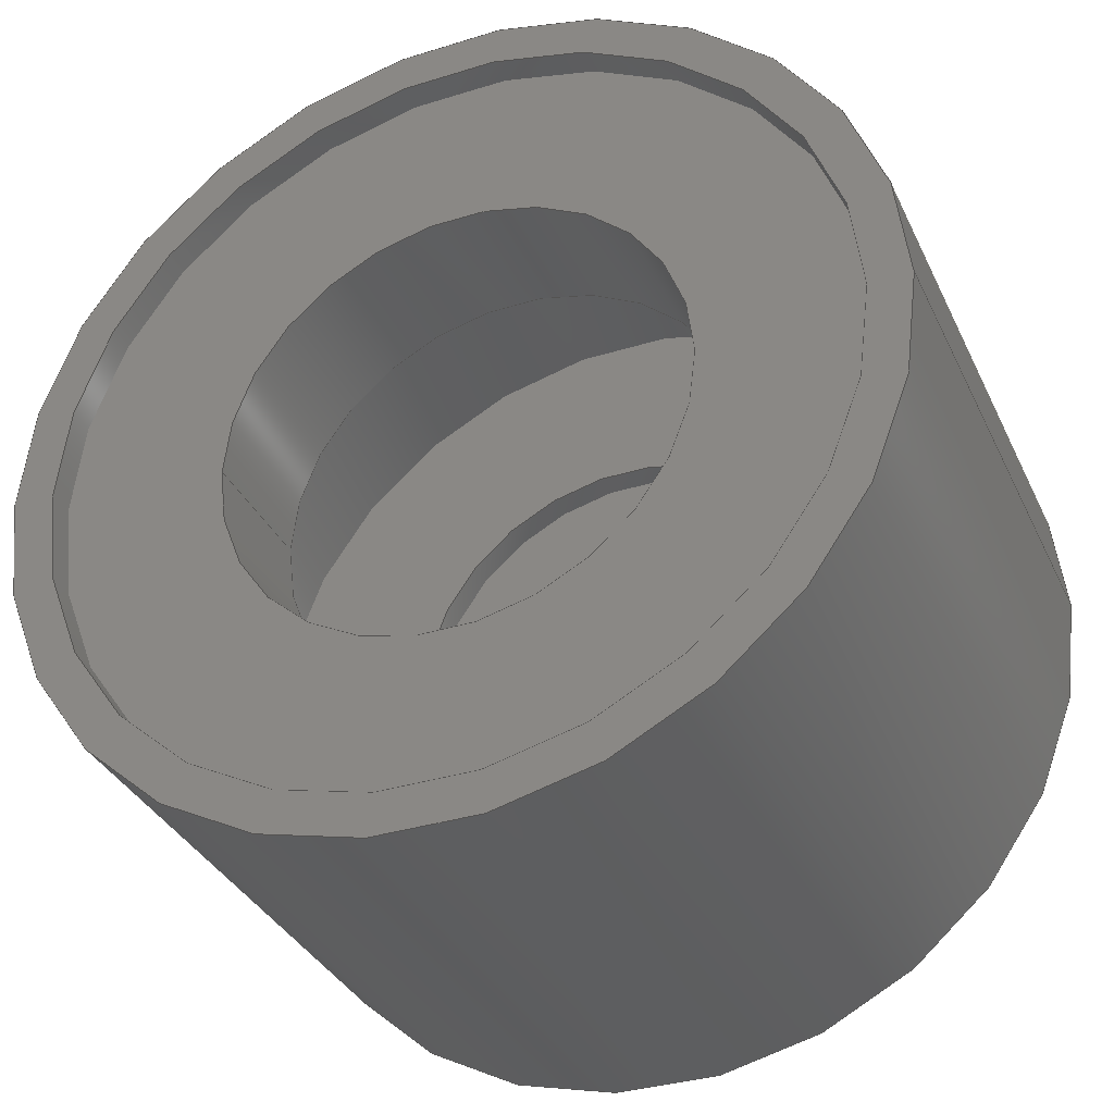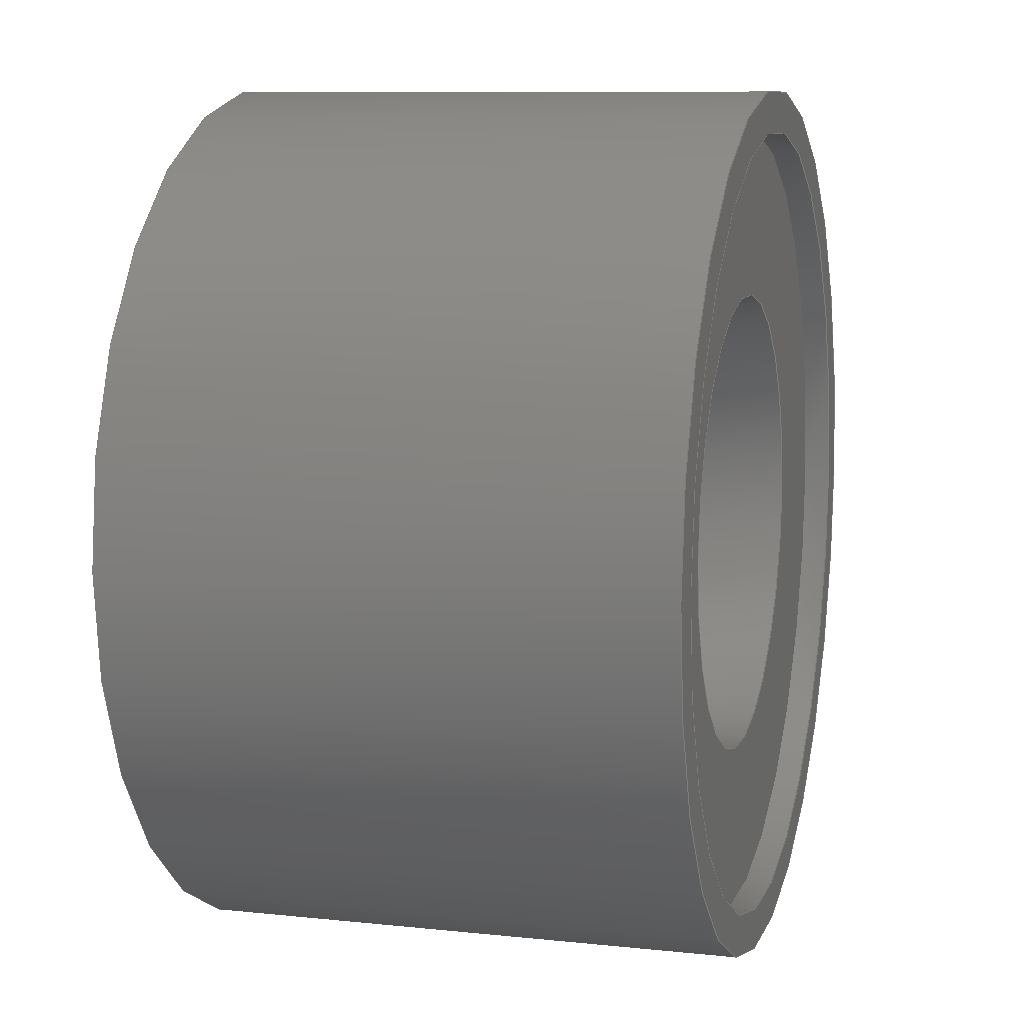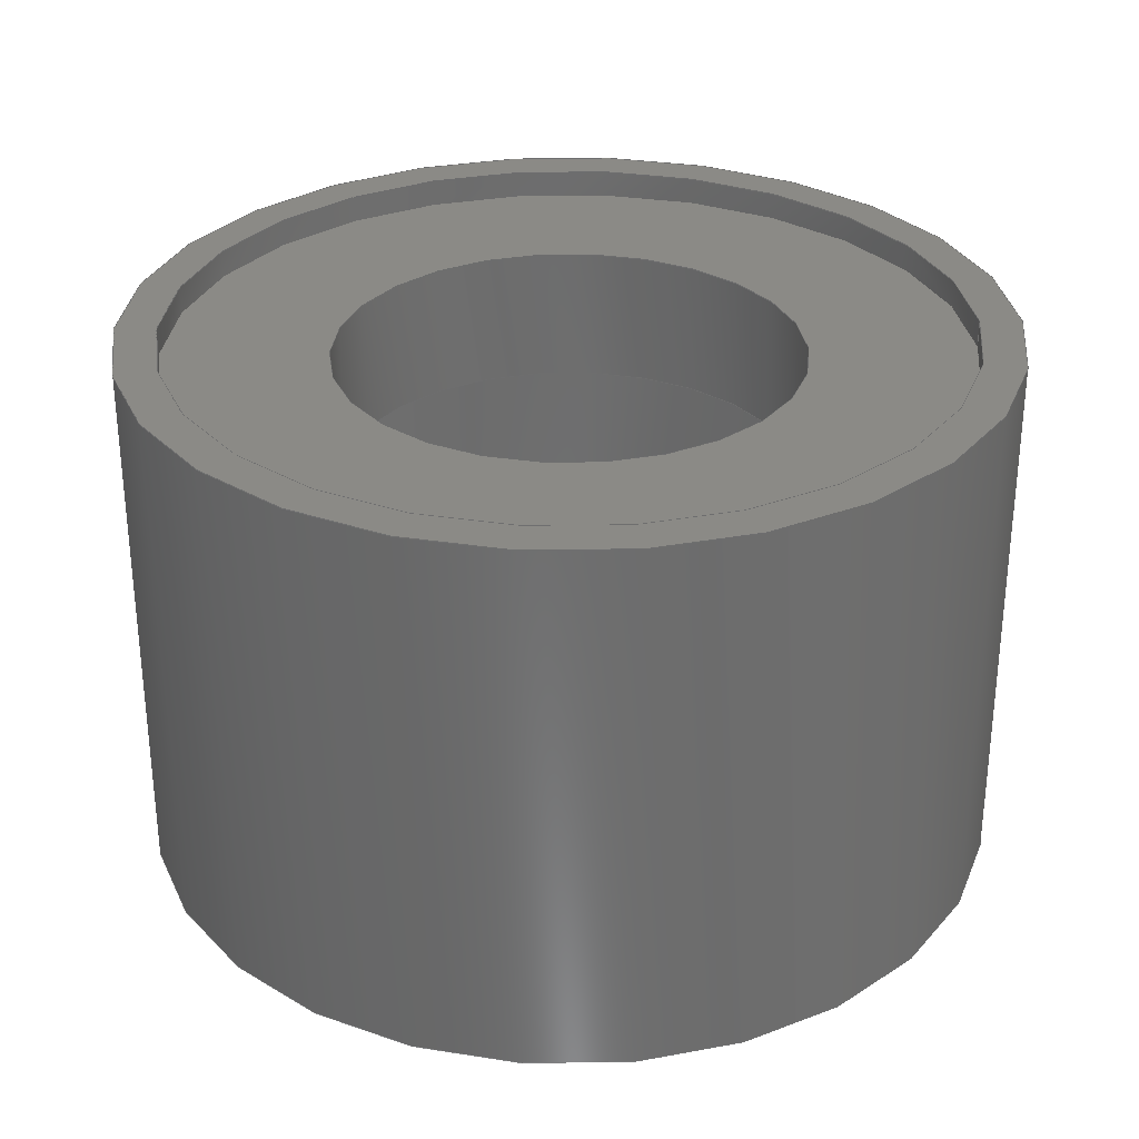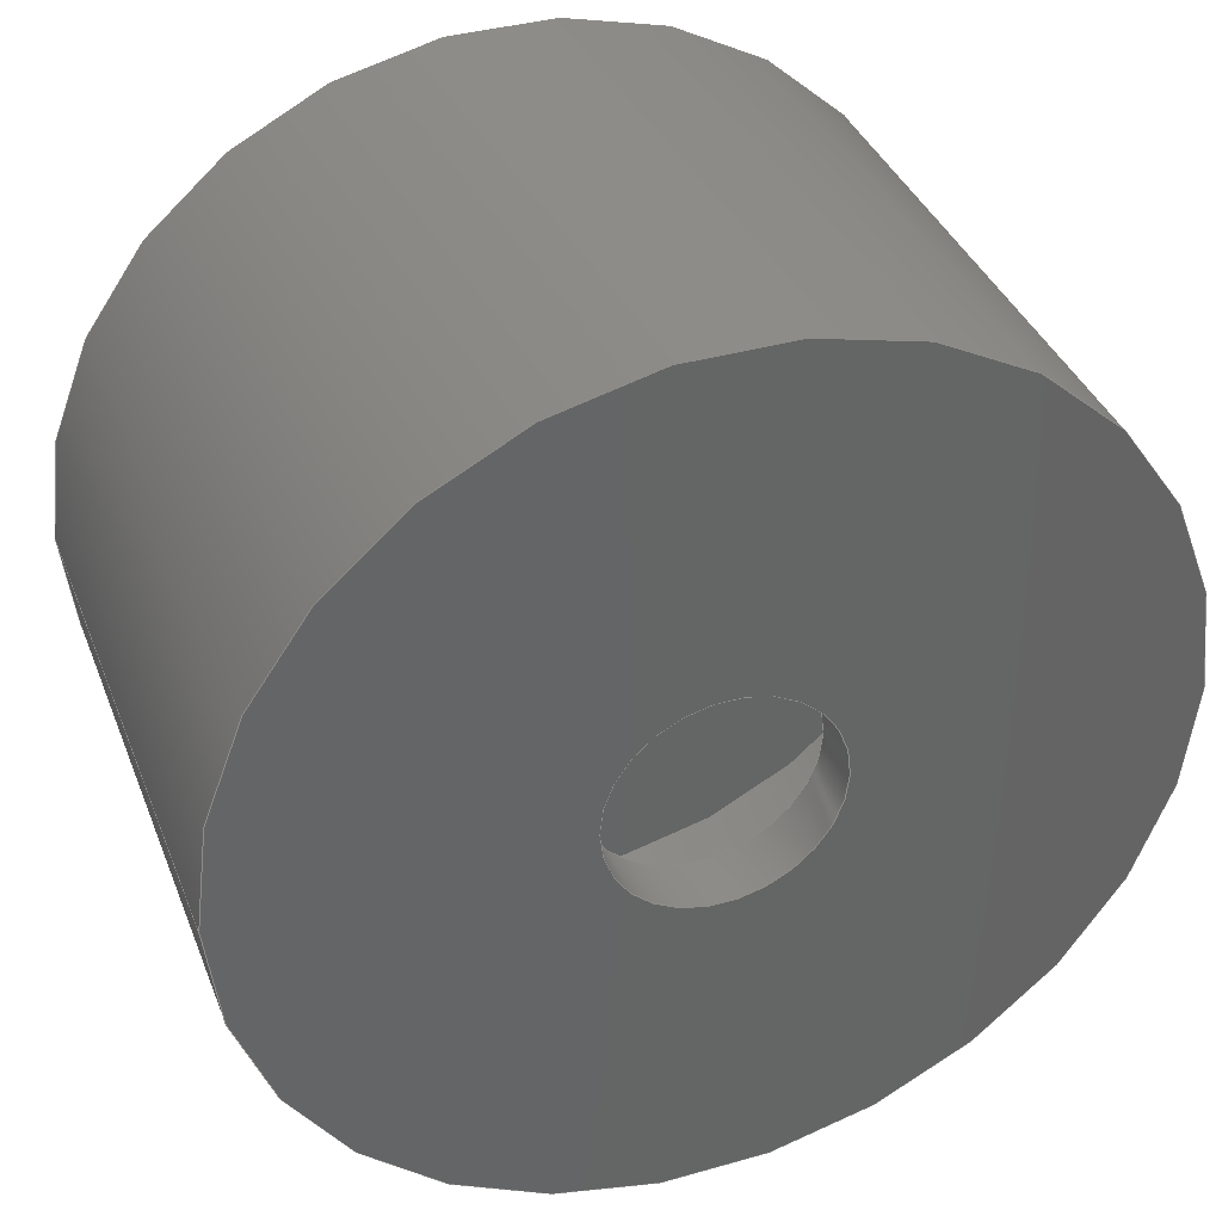
<metadata>
{"format":"step","ext":"step","renderer":"f3d","projection":"perspective","resolution":1024,"background":"white","views":[{"elev":-34.6,"azim":-157.4,"up":"+Z"},{"elev":9.2,"azim":105.8,"up":"+Z"},{"elev":30.4,"azim":-1.1,"up":"+Y"},{"elev":37.6,"azim":-20.0,"up":"+Z"}]}
</metadata>
<code>
ISO-10303-21;
DATA;
#1=MECHANICAL_DESIGN_GEOMETRIC_PRESENTATION_REPRESENTATION('',(#4),#296);
#2=SHAPE_REPRESENTATION_RELATIONSHIP('SRR','None',#303,#3);
#3=ADVANCED_BREP_SHAPE_REPRESENTATION('',(#5),#295);
#4=STYLED_ITEM('',(#312),#5);
#5=MANIFOLD_SOLID_BREP('Body1',#156);
#6=FACE_BOUND('',#32,.T.);
#7=FACE_BOUND('',#34,.T.);
#8=FACE_BOUND('',#37,.T.);
#9=FACE_BOUND('',#42,.T.);
#10=FACE_BOUND('',#45,.T.);
#11=FACE_BOUND('',#47,.T.);
#12=PLANE('',#173);
#13=PLANE('',#175);
#14=PLANE('',#180);
#15=PLANE('',#188);
#16=PLANE('',#192);
#17=PLANE('',#193);
#18=FACE_OUTER_BOUND('',#30,.T.);
#19=FACE_OUTER_BOUND('',#31,.T.);
#20=FACE_OUTER_BOUND('',#33,.T.);
#21=FACE_OUTER_BOUND('',#35,.T.);
#22=FACE_OUTER_BOUND('',#36,.T.);
#23=FACE_OUTER_BOUND('',#38,.T.);
#24=FACE_OUTER_BOUND('',#39,.T.);
#25=FACE_OUTER_BOUND('',#40,.T.);
#26=FACE_OUTER_BOUND('',#41,.T.);
#27=FACE_OUTER_BOUND('',#43,.T.);
#28=FACE_OUTER_BOUND('',#44,.T.);
#29=FACE_OUTER_BOUND('',#46,.T.);
#30=EDGE_LOOP('',(#102,#103,#104,#105));
#31=EDGE_LOOP('',(#106));
#32=EDGE_LOOP('',(#107));
#33=EDGE_LOOP('',(#108));
#34=EDGE_LOOP('',(#109));
#35=EDGE_LOOP('',(#110,#111,#112,#113));
#36=EDGE_LOOP('',(#114));
#37=EDGE_LOOP('',(#115));
#38=EDGE_LOOP('',(#116,#117,#118,#119));
#39=EDGE_LOOP('',(#120,#121,#122,#123));
#40=EDGE_LOOP('',(#124,#125,#126,#127));
#41=EDGE_LOOP('',(#128));
#42=EDGE_LOOP('',(#129));
#43=EDGE_LOOP('',(#130,#131,#132,#133));
#44=EDGE_LOOP('',(#134));
#45=EDGE_LOOP('',(#135));
#46=EDGE_LOOP('',(#136));
#47=EDGE_LOOP('',(#137));
#48=LINE('',#255,#54);
#49=LINE('',#268,#55);
#50=LINE('',#272,#56);
#51=LINE('',#276,#57);
#52=LINE('',#282,#58);
#53=LINE('',#289,#59);
#54=VECTOR('',#200,0.29);
#55=VECTOR('',#217,0.17);
#56=VECTOR('',#222,0.295);
#57=VECTOR('',#227,0.32);
#58=VECTOR('',#234,0.17);
#59=VECTOR('',#243,0.08);
#60=CIRCLE('',#171,0.29);
#61=CIRCLE('',#172,0.29);
#62=CIRCLE('',#174,0.32);
#63=CIRCLE('',#176,0.295);
#64=CIRCLE('',#177,0.17);
#65=CIRCLE('',#179,0.17);
#66=CIRCLE('',#182,0.295);
#67=CIRCLE('',#184,0.32);
#68=CIRCLE('',#186,0.17);
#69=CIRCLE('',#187,0.17);
#70=CIRCLE('',#190,0.08);
#71=CIRCLE('',#191,0.08);
#72=VERTEX_POINT('',#252);
#73=VERTEX_POINT('',#254);
#74=VERTEX_POINT('',#258);
#75=VERTEX_POINT('',#261);
#76=VERTEX_POINT('',#263);
#77=VERTEX_POINT('',#266);
#78=VERTEX_POINT('',#271);
#79=VERTEX_POINT('',#275);
#80=VERTEX_POINT('',#279);
#81=VERTEX_POINT('',#281);
#82=VERTEX_POINT('',#286);
#83=VERTEX_POINT('',#288);
#84=EDGE_CURVE('',#72,#72,#60,.T.);
#85=EDGE_CURVE('',#72,#73,#48,.T.);
#86=EDGE_CURVE('',#73,#73,#61,.T.);
#87=EDGE_CURVE('',#74,#74,#62,.T.);
#88=EDGE_CURVE('',#75,#75,#63,.T.);
#89=EDGE_CURVE('',#76,#76,#64,.T.);
#90=EDGE_CURVE('',#77,#77,#65,.T.);
#91=EDGE_CURVE('',#77,#76,#49,.T.);
#92=EDGE_CURVE('',#75,#78,#50,.T.);
#93=EDGE_CURVE('',#78,#78,#66,.T.);
#94=EDGE_CURVE('',#74,#79,#51,.T.);
#95=EDGE_CURVE('',#79,#79,#67,.T.);
#96=EDGE_CURVE('',#80,#80,#68,.T.);
#97=EDGE_CURVE('',#80,#81,#52,.T.);
#98=EDGE_CURVE('',#81,#81,#69,.T.);
#99=EDGE_CURVE('',#82,#82,#70,.T.);
#100=EDGE_CURVE('',#82,#83,#53,.T.);
#101=EDGE_CURVE('',#83,#83,#71,.T.);
#102=ORIENTED_EDGE('',*,*,#84,.F.);
#103=ORIENTED_EDGE('',*,*,#85,.T.);
#104=ORIENTED_EDGE('',*,*,#86,.F.);
#105=ORIENTED_EDGE('',*,*,#85,.F.);
#106=ORIENTED_EDGE('',*,*,#87,.T.);
#107=ORIENTED_EDGE('',*,*,#84,.T.);
#108=ORIENTED_EDGE('',*,*,#88,.T.);
#109=ORIENTED_EDGE('',*,*,#89,.F.);
#110=ORIENTED_EDGE('',*,*,#90,.F.);
#111=ORIENTED_EDGE('',*,*,#91,.T.);
#112=ORIENTED_EDGE('',*,*,#89,.T.);
#113=ORIENTED_EDGE('',*,*,#91,.F.);
#114=ORIENTED_EDGE('',*,*,#86,.T.);
#115=ORIENTED_EDGE('',*,*,#90,.T.);
#116=ORIENTED_EDGE('',*,*,#88,.F.);
#117=ORIENTED_EDGE('',*,*,#92,.T.);
#118=ORIENTED_EDGE('',*,*,#93,.F.);
#119=ORIENTED_EDGE('',*,*,#92,.F.);
#120=ORIENTED_EDGE('',*,*,#87,.F.);
#121=ORIENTED_EDGE('',*,*,#94,.T.);
#122=ORIENTED_EDGE('',*,*,#95,.T.);
#123=ORIENTED_EDGE('',*,*,#94,.F.);
#124=ORIENTED_EDGE('',*,*,#96,.F.);
#125=ORIENTED_EDGE('',*,*,#97,.T.);
#126=ORIENTED_EDGE('',*,*,#98,.F.);
#127=ORIENTED_EDGE('',*,*,#97,.F.);
#128=ORIENTED_EDGE('',*,*,#93,.T.);
#129=ORIENTED_EDGE('',*,*,#96,.T.);
#130=ORIENTED_EDGE('',*,*,#99,.F.);
#131=ORIENTED_EDGE('',*,*,#100,.T.);
#132=ORIENTED_EDGE('',*,*,#101,.T.);
#133=ORIENTED_EDGE('',*,*,#100,.F.);
#134=ORIENTED_EDGE('',*,*,#98,.T.);
#135=ORIENTED_EDGE('',*,*,#99,.T.);
#136=ORIENTED_EDGE('',*,*,#95,.F.);
#137=ORIENTED_EDGE('',*,*,#101,.F.);
#138=CYLINDRICAL_SURFACE('',#170,0.29);
#139=CYLINDRICAL_SURFACE('',#178,0.17);
#140=CYLINDRICAL_SURFACE('',#181,0.295);
#141=CYLINDRICAL_SURFACE('',#183,0.32);
#142=CYLINDRICAL_SURFACE('',#185,0.17);
#143=CYLINDRICAL_SURFACE('',#189,0.08);
#144=ADVANCED_FACE('',(#18),#138,.F.);
#145=ADVANCED_FACE('',(#19,#6),#12,.T.);
#146=ADVANCED_FACE('',(#20,#7),#13,.F.);
#147=ADVANCED_FACE('',(#21),#139,.F.);
#148=ADVANCED_FACE('',(#22,#8),#14,.T.);
#149=ADVANCED_FACE('',(#23),#140,.F.);
#150=ADVANCED_FACE('',(#24),#141,.T.);
#151=ADVANCED_FACE('',(#25),#142,.F.);
#152=ADVANCED_FACE('',(#26,#9),#15,.T.);
#153=ADVANCED_FACE('',(#27),#143,.F.);
#154=ADVANCED_FACE('',(#28,#10),#16,.T.);
#155=ADVANCED_FACE('',(#29,#11),#17,.F.);
#156=CLOSED_SHELL('',(#144,#145,#146,#147,#148,#149,#150,#151,#152,#153,
#154,#155));
#157=DERIVED_UNIT_ELEMENT(#159,1);
#158=DERIVED_UNIT_ELEMENT(#298,3);
#159=(
MASS_UNIT()
NAMED_UNIT(*)
SI_UNIT(.KILO.,.GRAM.)
);
#160=DERIVED_UNIT((#157,#158));
#161=MEASURE_REPRESENTATION_ITEM('density measure',
POSITIVE_RATIO_MEASURE(7850),#160);
#162=PROPERTY_DEFINITION_REPRESENTATION(#167,#164);
#163=PROPERTY_DEFINITION_REPRESENTATION(#168,#165);
#164=REPRESENTATION('material name',(#166),#295);
#165=REPRESENTATION('density',(#161),#295);
#166=DESCRIPTIVE_REPRESENTATION_ITEM('Steel','Steel');
#167=PROPERTY_DEFINITION('material property','material name',#305);
#168=PROPERTY_DEFINITION('material property','density of part',#305);
#169=AXIS2_PLACEMENT_3D('placement',#250,#194,#195);
#170=AXIS2_PLACEMENT_3D('',#251,#196,#197);
#171=AXIS2_PLACEMENT_3D('',#253,#198,#199);
#172=AXIS2_PLACEMENT_3D('',#256,#201,#202);
#173=AXIS2_PLACEMENT_3D('',#257,#203,#204);
#174=AXIS2_PLACEMENT_3D('',#259,#205,#206);
#175=AXIS2_PLACEMENT_3D('',#260,#207,#208);
#176=AXIS2_PLACEMENT_3D('',#262,#209,#210);
#177=AXIS2_PLACEMENT_3D('',#264,#211,#212);
#178=AXIS2_PLACEMENT_3D('',#265,#213,#214);
#179=AXIS2_PLACEMENT_3D('',#267,#215,#216);
#180=AXIS2_PLACEMENT_3D('',#269,#218,#219);
#181=AXIS2_PLACEMENT_3D('',#270,#220,#221);
#182=AXIS2_PLACEMENT_3D('',#273,#223,#224);
#183=AXIS2_PLACEMENT_3D('',#274,#225,#226);
#184=AXIS2_PLACEMENT_3D('',#277,#228,#229);
#185=AXIS2_PLACEMENT_3D('',#278,#230,#231);
#186=AXIS2_PLACEMENT_3D('',#280,#232,#233);
#187=AXIS2_PLACEMENT_3D('',#283,#235,#236);
#188=AXIS2_PLACEMENT_3D('',#284,#237,#238);
#189=AXIS2_PLACEMENT_3D('',#285,#239,#240);
#190=AXIS2_PLACEMENT_3D('',#287,#241,#242);
#191=AXIS2_PLACEMENT_3D('',#290,#244,#245);
#192=AXIS2_PLACEMENT_3D('',#291,#246,#247);
#193=AXIS2_PLACEMENT_3D('',#292,#248,#249);
#194=DIRECTION('axis',(0,0,1));
#195=DIRECTION('refdir',(1,0,0));
#196=DIRECTION('center_axis',(0,1,0));
#197=DIRECTION('ref_axis',(-1,0,0));
#198=DIRECTION('center_axis',(0,-1,0));
#199=DIRECTION('ref_axis',(-1,0,0));
#200=DIRECTION('',(0,-1,0));
#201=DIRECTION('center_axis',(0,1,0));
#202=DIRECTION('ref_axis',(-1,0,0));
#203=DIRECTION('center_axis',(0,1,0));
#204=DIRECTION('ref_axis',(-1,0,0));
#205=DIRECTION('center_axis',(0,1,0));
#206=DIRECTION('ref_axis',(-1,0,0));
#207=DIRECTION('center_axis',(0,1,0));
#208=DIRECTION('ref_axis',(-1,0,0));
#209=DIRECTION('center_axis',(0,-1,0));
#210=DIRECTION('ref_axis',(1,0,0));
#211=DIRECTION('center_axis',(0,-1,0));
#212=DIRECTION('ref_axis',(-1,0,0));
#213=DIRECTION('center_axis',(0,1,0));
#214=DIRECTION('ref_axis',(-1,0,0));
#215=DIRECTION('center_axis',(0,-1,0));
#216=DIRECTION('ref_axis',(-1,0,0));
#217=DIRECTION('',(0,-1,0));
#218=DIRECTION('center_axis',(0,1,0));
#219=DIRECTION('ref_axis',(-1,0,0));
#220=DIRECTION('center_axis',(0,1,0));
#221=DIRECTION('ref_axis',(1,0,0));
#222=DIRECTION('',(0,-1,0));
#223=DIRECTION('center_axis',(0,1,0));
#224=DIRECTION('ref_axis',(1,0,0));
#225=DIRECTION('center_axis',(0,1,0));
#226=DIRECTION('ref_axis',(1,0,0));
#227=DIRECTION('',(0,-1,0));
#228=DIRECTION('center_axis',(0,1,0));
#229=DIRECTION('ref_axis',(1,0,0));
#230=DIRECTION('center_axis',(0,1,0));
#231=DIRECTION('ref_axis',(1,0,0));
#232=DIRECTION('center_axis',(0,-1,0));
#233=DIRECTION('ref_axis',(1,0,0));
#234=DIRECTION('',(0,-1,0));
#235=DIRECTION('center_axis',(0,1,0));
#236=DIRECTION('ref_axis',(1,0,0));
#237=DIRECTION('center_axis',(0,1,0));
#238=DIRECTION('ref_axis',(1,0,0));
#239=DIRECTION('center_axis',(0,1,0));
#240=DIRECTION('ref_axis',(1,0,0));
#241=DIRECTION('center_axis',(0,-1,0));
#242=DIRECTION('ref_axis',(1,0,0));
#243=DIRECTION('',(0,-1,0));
#244=DIRECTION('center_axis',(0,-1,0));
#245=DIRECTION('ref_axis',(1,0,0));
#246=DIRECTION('center_axis',(0,1,0));
#247=DIRECTION('ref_axis',(1,0,0));
#248=DIRECTION('center_axis',(0,1,0));
#249=DIRECTION('ref_axis',(1,0,0));
#250=CARTESIAN_POINT('',(0,0,0));
#251=CARTESIAN_POINT('Origin',(0,0.38,0));
#252=CARTESIAN_POINT('',(0.29,0.4,-3.551e-17));
#253=CARTESIAN_POINT('Origin',(0,0.4,0));
#254=CARTESIAN_POINT('',(0.29,0.38,-3.551e-17));
#255=CARTESIAN_POINT('',(0.29,0.38,-3.551e-17));
#256=CARTESIAN_POINT('Origin',(0,0.38,0));
#257=CARTESIAN_POINT('Origin',(0,0.4,0));
#258=CARTESIAN_POINT('',(-0.32,0.4,3.919e-17));
#259=CARTESIAN_POINT('Origin',(0,0.4,0));
#260=CARTESIAN_POINT('Origin',(0,0.28,0));
#261=CARTESIAN_POINT('',(-0.295,0.28,3.613e-17));
#262=CARTESIAN_POINT('Origin',(0,0.28,0));
#263=CARTESIAN_POINT('',(0.17,0.28,-2.082e-17));
#264=CARTESIAN_POINT('Origin',(0,0.28,0));
#265=CARTESIAN_POINT('Origin',(0,0.28,0));
#266=CARTESIAN_POINT('',(0.17,0.38,-2.082e-17));
#267=CARTESIAN_POINT('Origin',(0,0.38,0));
#268=CARTESIAN_POINT('',(0.17,0.28,-2.082e-17));
#269=CARTESIAN_POINT('Origin',(0,0.38,0));
#270=CARTESIAN_POINT('Origin',(0,0,0));
#271=CARTESIAN_POINT('',(-0.295,0.06,3.613e-17));
#272=CARTESIAN_POINT('',(-0.295,0,3.613e-17));
#273=CARTESIAN_POINT('Origin',(0,0.06,0));
#274=CARTESIAN_POINT('Origin',(0,0,0));
#275=CARTESIAN_POINT('',(-0.32,0,3.919e-17));
#276=CARTESIAN_POINT('',(-0.32,0,3.919e-17));
#277=CARTESIAN_POINT('Origin',(0,0,0));
#278=CARTESIAN_POINT('Origin',(0,0,0));
#279=CARTESIAN_POINT('',(-0.17,0.06,2.082e-17));
#280=CARTESIAN_POINT('Origin',(0,0.06,0));
#281=CARTESIAN_POINT('',(-0.17,0.04,2.082e-17));
#282=CARTESIAN_POINT('',(-0.17,0,2.082e-17));
#283=CARTESIAN_POINT('Origin',(0,0.04,0));
#284=CARTESIAN_POINT('Origin',(0,0.06,0));
#285=CARTESIAN_POINT('Origin',(0,0,0));
#286=CARTESIAN_POINT('',(-0.08,0.04,9.797e-18));
#287=CARTESIAN_POINT('Origin',(0,0.04,0));
#288=CARTESIAN_POINT('',(-0.08,0,9.797e-18));
#289=CARTESIAN_POINT('',(-0.08,0,9.797e-18));
#290=CARTESIAN_POINT('Origin',(0,0,0));
#291=CARTESIAN_POINT('Origin',(0,0.04,0));
#292=CARTESIAN_POINT('Origin',(0,0,0));
#293=UNCERTAINTY_MEASURE_WITH_UNIT(LENGTH_MEASURE(0.001),#297,
'DISTANCE_ACCURACY_VALUE',
'Maximum model space distance between geometric entities at asserted c
onnectivities');
#294=UNCERTAINTY_MEASURE_WITH_UNIT(LENGTH_MEASURE(0.001),#297,
'DISTANCE_ACCURACY_VALUE',
'Maximum model space distance between geometric entities at asserted c
onnectivities');
#295=(
GEOMETRIC_REPRESENTATION_CONTEXT(3)
GLOBAL_UNCERTAINTY_ASSIGNED_CONTEXT((#293))
GLOBAL_UNIT_ASSIGNED_CONTEXT((#297,#299,#300))
REPRESENTATION_CONTEXT('','3D')
);
#296=(
GEOMETRIC_REPRESENTATION_CONTEXT(3)
GLOBAL_UNCERTAINTY_ASSIGNED_CONTEXT((#294))
GLOBAL_UNIT_ASSIGNED_CONTEXT((#297,#299,#300))
REPRESENTATION_CONTEXT('','3D')
);
#297=(
LENGTH_UNIT()
NAMED_UNIT(*)
SI_UNIT(.CENTI.,.METRE.)
);
#298=(
LENGTH_UNIT()
NAMED_UNIT(*)
SI_UNIT($,.METRE.)
);
#299=(
NAMED_UNIT(*)
PLANE_ANGLE_UNIT()
SI_UNIT($,.RADIAN.)
);
#300=(
NAMED_UNIT(*)
SI_UNIT($,.STERADIAN.)
SOLID_ANGLE_UNIT()
);
#301=SHAPE_DEFINITION_REPRESENTATION(#302,#303);
#302=PRODUCT_DEFINITION_SHAPE('',$,#305);
#303=SHAPE_REPRESENTATION('',(#169),#295);
#304=PRODUCT_DEFINITION_CONTEXT('part definition',#309,'design');
#305=PRODUCT_DEFINITION('Untitled','Untitled',#306,#304);
#306=PRODUCT_DEFINITION_FORMATION('',$,#311);
#307=PRODUCT_RELATED_PRODUCT_CATEGORY('Untitled','Untitled',(#311));
#308=APPLICATION_PROTOCOL_DEFINITION('international standard',
'automotive_design',2009,#309);
#309=APPLICATION_CONTEXT(
'Core Data for Automotive Mechanical Design Process');
#310=PRODUCT_CONTEXT('part definition',#309,'mechanical');
#311=PRODUCT('Untitled','Untitled',$,(#310));
#312=PRESENTATION_STYLE_ASSIGNMENT((#313));
#313=SURFACE_STYLE_USAGE(.BOTH.,#314);
#314=SURFACE_SIDE_STYLE('',(#315));
#315=SURFACE_STYLE_FILL_AREA(#316);
#316=FILL_AREA_STYLE('Steel - Satin',(#317));
#317=FILL_AREA_STYLE_COLOUR('Steel - Satin',#318);
#318=COLOUR_RGB('Steel - Satin',0.6275,0.6275,0.6275);
ENDSEC;
END-ISO-10303-21;

</code>
